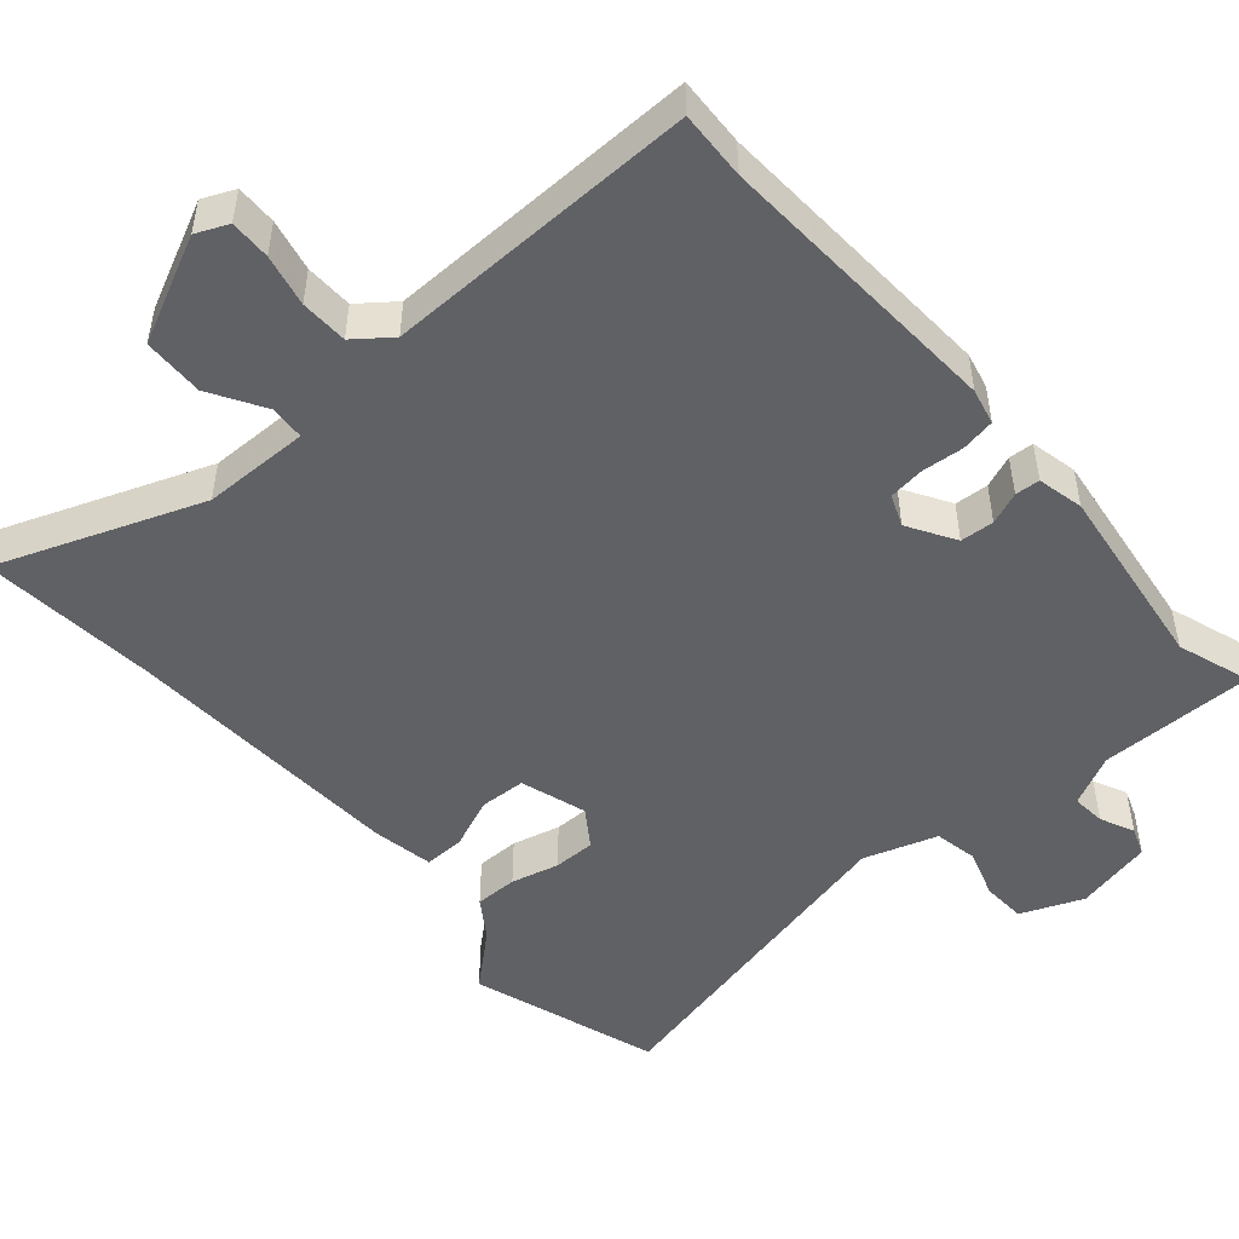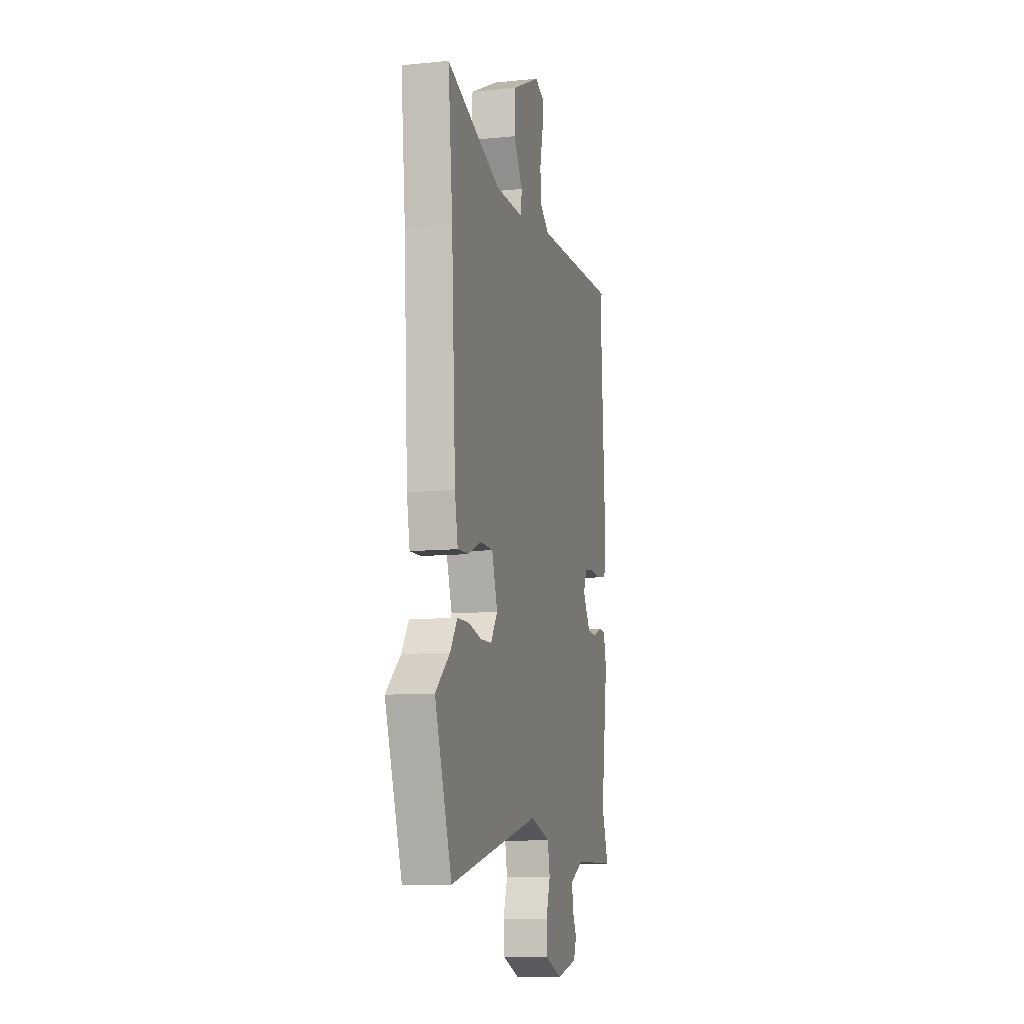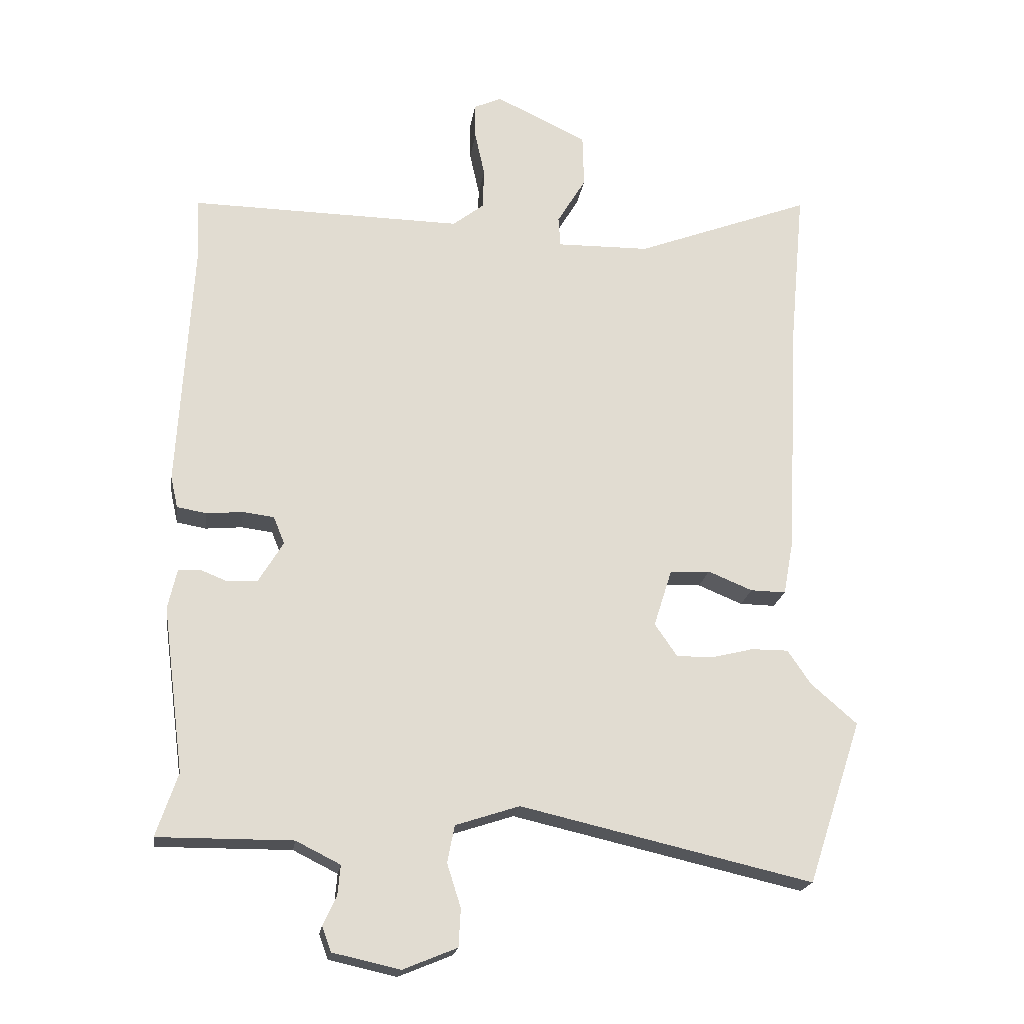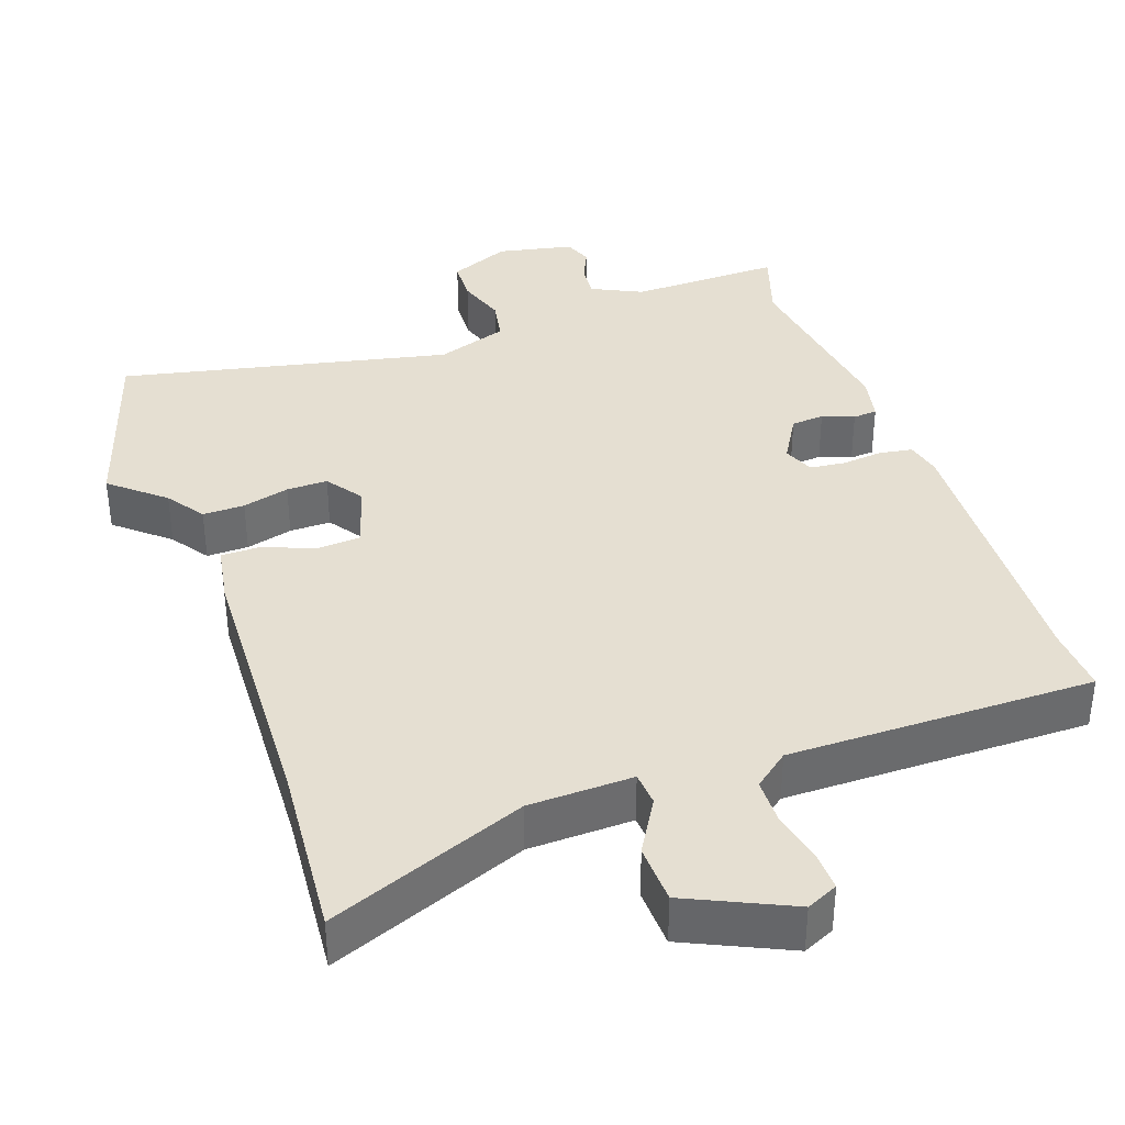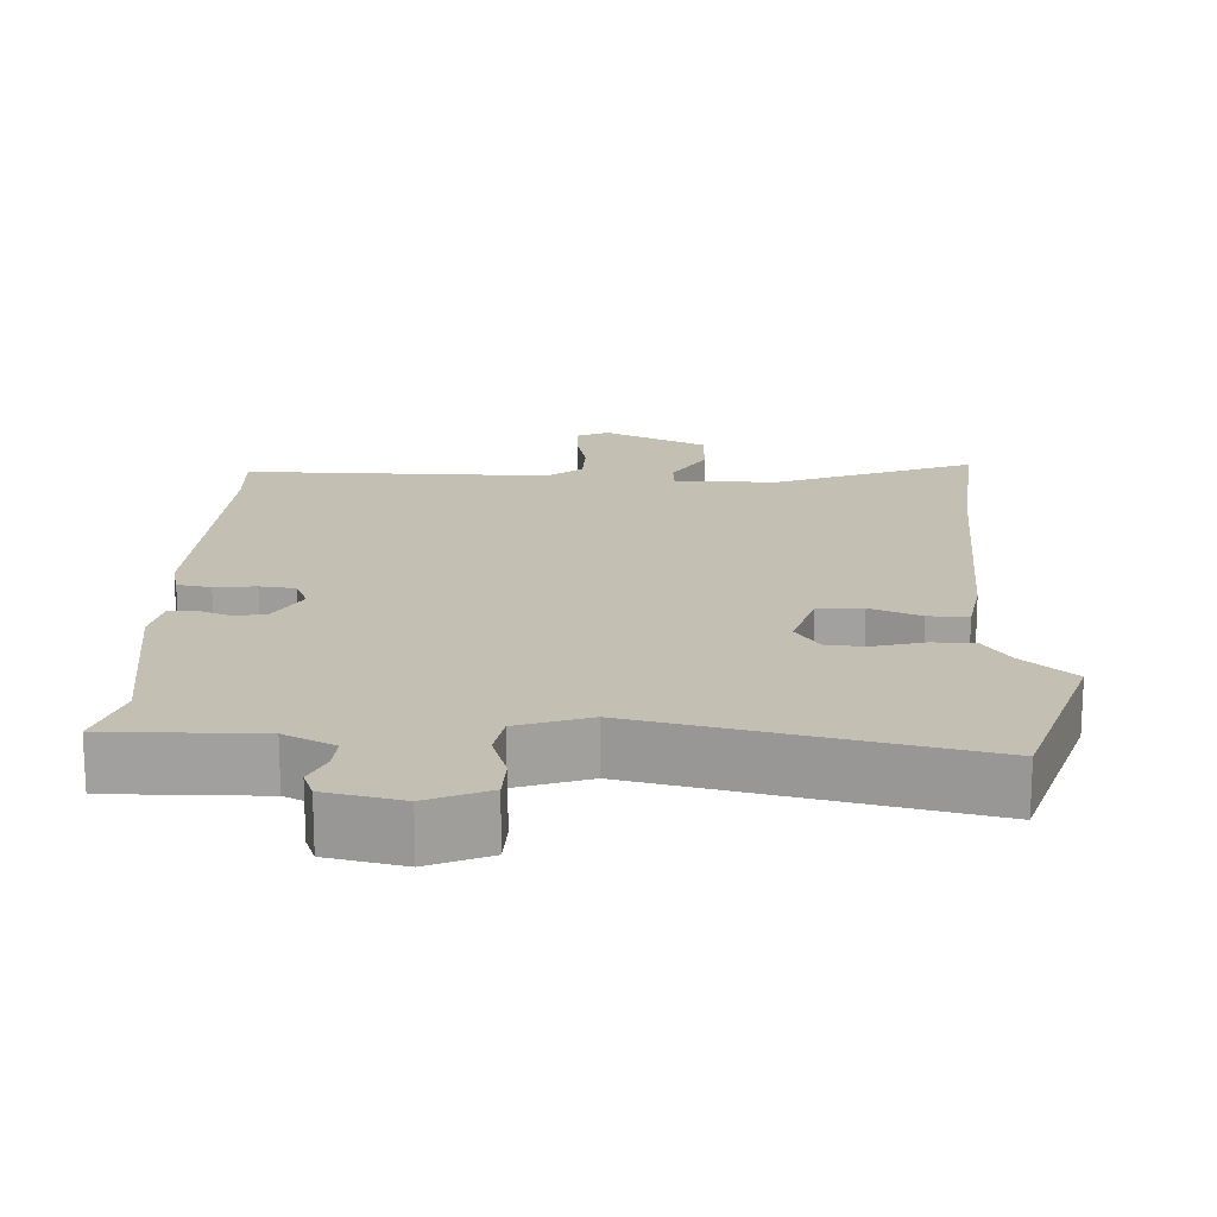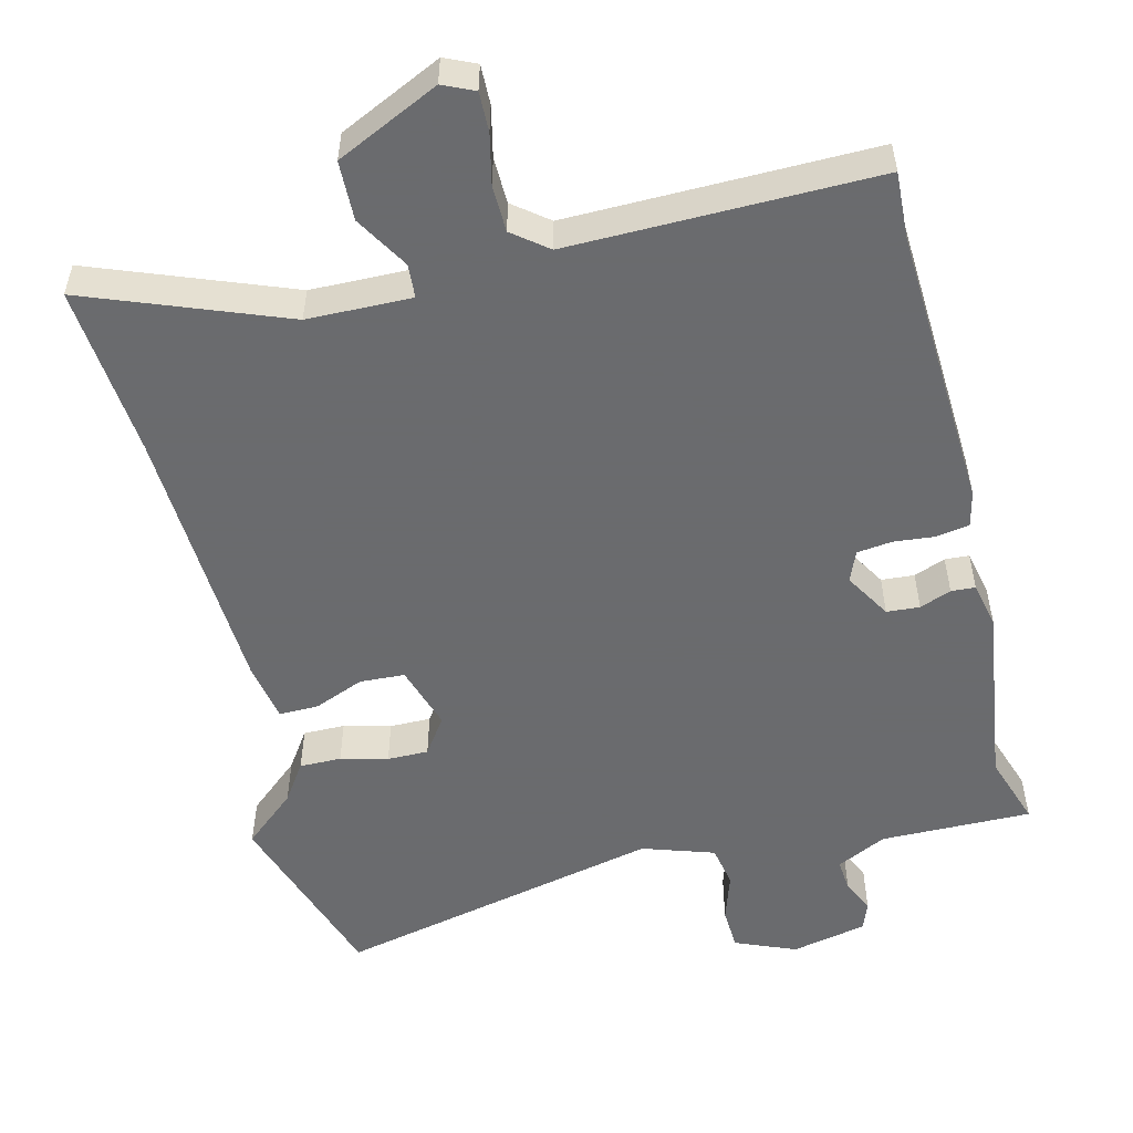
<metadata>
{"format":"obj","ext":"obj","renderer":"f3d","projection":"perspective","resolution":1024,"background":"white","views":[{"elev":-49.8,"azim":40.8,"up":"+Y"},{"elev":-9.8,"azim":-75.3,"up":"+Z"},{"elev":-20.3,"azim":171.9,"up":"+Z"},{"elev":37.5,"azim":-20.1,"up":"+Y"},{"elev":17.9,"azim":-178.1,"up":"+Y"},{"elev":-53.3,"azim":13.6,"up":"+Y"}]}
</metadata>
<code>
v -0.485 0.07 0.338
v -0.507 0.07 0.572
v -0.237 0.07 0.47
v -0.095 0.07 0.468
v -0.092 0.07 0.514
v -0.136 0.07 0.587
v -0.134 0.07 0.668
v 0.006 0.07 0.735
v 0.049 0.07 0.716
v 0.048 0.07 0.662
v 0.033 0.07 0.593
v 0.035 0.07 0.53
v 0.083 0.07 0.493
v 0.5 0.07 0.5
v 0.496 0.07 0.409
v 0.518 0.07 0.021
v 0.507 0.07 -0.027
v 0.462 0.07 -0.035
v 0.406 0.07 -0.03
v 0.358 0.07 -0.036
v 0.341 0.07 -0.078
v 0.379 0.07 -0.141
v 0.424 0.07 -0.144
v 0.467 0.07 -0.127
v 0.5 0.07 -0.129
v 0.514 0.07 -0.191
v 0.481 0.07 -0.444
v 0.514 0.07 -0.541
v 0.308 0.07 -0.54
v 0.24 0.07 -0.574
v 0.244 0.07 -0.619
v 0.265 0.07 -0.664
v 0.251 0.07 -0.702
v 0.148 0.07 -0.725
v 0.065 0.07 -0.691
v 0.062 0.07 -0.633
v 0.083 0.07 -0.567
v 0.072 0.07 -0.51
v -0.026 0.07 -0.478
v -0.473 0.07 -0.581
v -0.556 0.07 -0.331
v -0.485 0.07 -0.269
v -0.45 0.07 -0.217
v -0.393 0.07 -0.217
v -0.329 0.07 -0.233
v -0.273 0.07 -0.233
v -0.239 0.07 -0.183
v -0.267 0.07 -0.095
v -0.328 0.07 -0.092
v -0.396 0.07 -0.12
v -0.45 0.07 -0.121
v -0.465 0.07 -0.04
v -0.485 0 0.338
v -0.507 0 0.572
v -0.237 0 0.47
v -0.095 0 0.468
v -0.092 0 0.514
v -0.136 0 0.587
v -0.134 0 0.668
v 0.006 0 0.735
v 0.049 0 0.716
v 0.048 0 0.662
v 0.033 0 0.593
v 0.035 0 0.53
v 0.083 0 0.493
v 0.5 0 0.5
v 0.496 0 0.409
v 0.518 0 0.021
v 0.507 0 -0.027
v 0.462 0 -0.035
v 0.406 0 -0.03
v 0.358 0 -0.036
v 0.341 0 -0.078
v 0.379 0 -0.141
v 0.424 0 -0.144
v 0.467 0 -0.127
v 0.5 0 -0.129
v 0.514 0 -0.191
v 0.481 0 -0.444
v 0.514 0 -0.541
v 0.308 0 -0.54
v 0.24 0 -0.574
v 0.244 0 -0.619
v 0.265 0 -0.664
v 0.251 0 -0.702
v 0.148 0 -0.725
v 0.065 0 -0.691
v 0.062 0 -0.633
v 0.083 0 -0.567
v 0.072 0 -0.51
v -0.026 0 -0.478
v -0.473 0 -0.581
v -0.556 0 -0.331
v -0.485 0 -0.269
v -0.45 0 -0.217
v -0.393 0 -0.217
v -0.329 0 -0.233
v -0.273 0 -0.233
v -0.239 0 -0.183
v -0.267 0 -0.095
v -0.328 0 -0.092
v -0.396 0 -0.12
v -0.45 0 -0.121
v -0.465 0 -0.04
f 49 50 51 52
f 48 49 52 1
f 42 43 44 45
f 42 45 46
f 39 40 41 42
f 38 39 42 46
f 34 35 36 37
f 34 37 38
f 31 32 33 34
f 30 31 34 38
f 29 30 38 46
f 27 28 29 46
f 23 24 25 26
f 22 23 26 27
f 21 22 27 46
f 16 17 18 19
f 15 16 19 20
f 13 14 15 20
f 12 13 20 21
f 8 9 10 11
f 8 11 12
f 5 6 7 8
f 4 5 8 12
f 48 1 2 3
f 47 48 3 4
f 21 46 47
f 4 12 21 47
f 104 103 102 101
f 53 104 101 100
f 97 96 95 94
f 98 97 94
f 94 93 92 91
f 98 94 91 90
f 89 88 87 86
f 90 89 86
f 86 85 84 83
f 90 86 83 82
f 98 90 82 81
f 98 81 80 79
f 78 77 76 75
f 79 78 75 74
f 98 79 74 73
f 71 70 69 68
f 72 71 68 67
f 72 67 66 65
f 73 72 65 64
f 63 62 61 60
f 64 63 60
f 60 59 58 57
f 64 60 57 56
f 55 54 53 100
f 56 55 100 99
f 99 98 73
f 99 73 64 56
f 1 53 54 2
f 2 54 55 3
f 3 55 56 4
f 4 56 57 5
f 5 57 58 6
f 6 58 59 7
f 7 59 60 8
f 8 60 61 9
f 9 61 62 10
f 10 62 63 11
f 11 63 64 12
f 12 64 65 13
f 13 65 66 14
f 14 66 67 15
f 15 67 68 16
f 16 68 69 17
f 17 69 70 18
f 18 70 71 19
f 19 71 72 20
f 20 72 73 21
f 21 73 74 22
f 22 74 75 23
f 23 75 76 24
f 24 76 77 25
f 25 77 78 26
f 26 78 79 27
f 27 79 80 28
f 28 80 81 29
f 29 81 82 30
f 30 82 83 31
f 31 83 84 32
f 32 84 85 33
f 33 85 86 34
f 34 86 87 35
f 35 87 88 36
f 36 88 89 37
f 37 89 90 38
f 38 90 91 39
f 39 91 92 40
f 40 92 93 41
f 41 93 94 42
f 42 94 95 43
f 43 95 96 44
f 44 96 97 45
f 45 97 98 46
f 46 98 99 47
f 47 99 100 48
f 48 100 101 49
f 49 101 102 50
f 50 102 103 51
f 51 103 104 52
f 52 104 53 1

</code>
